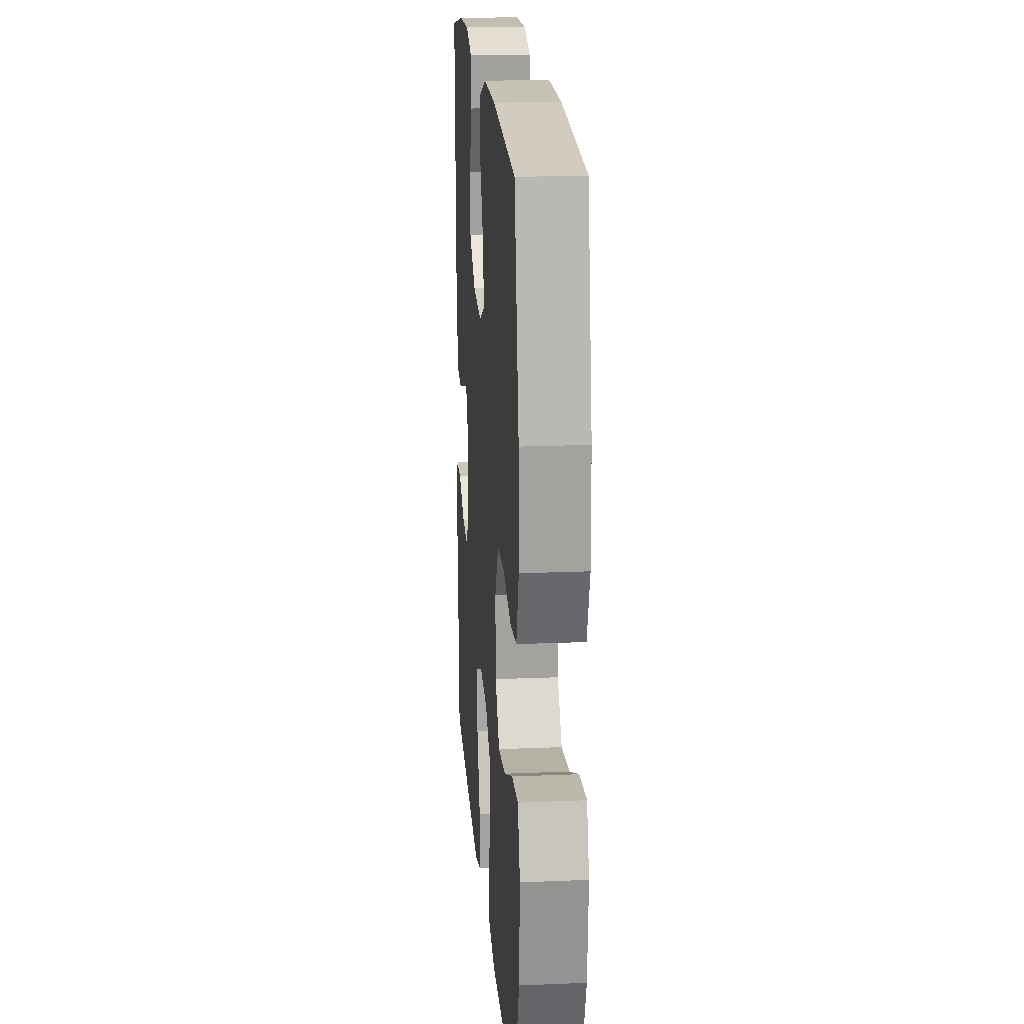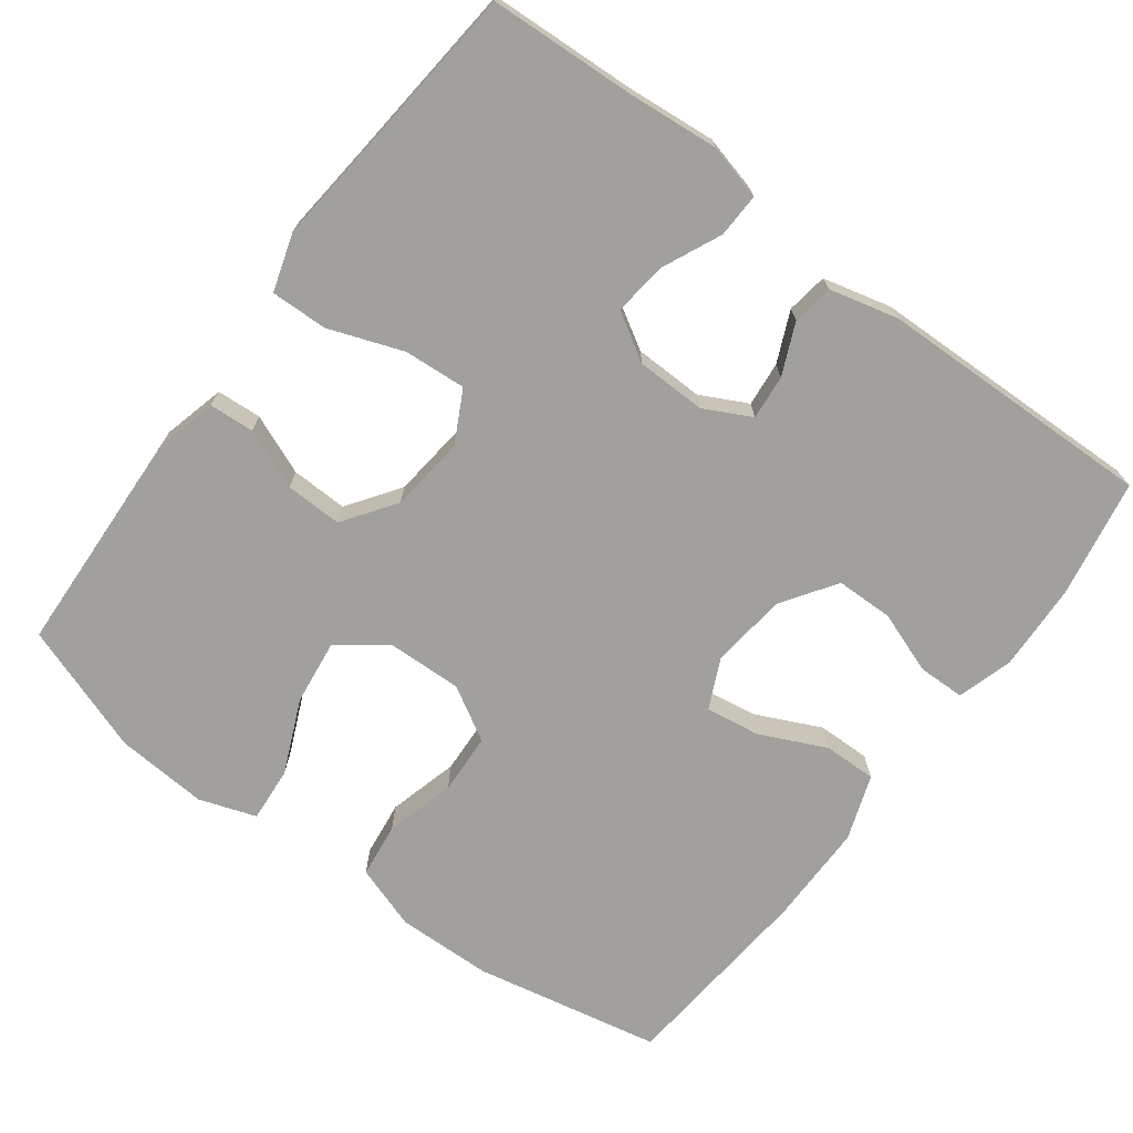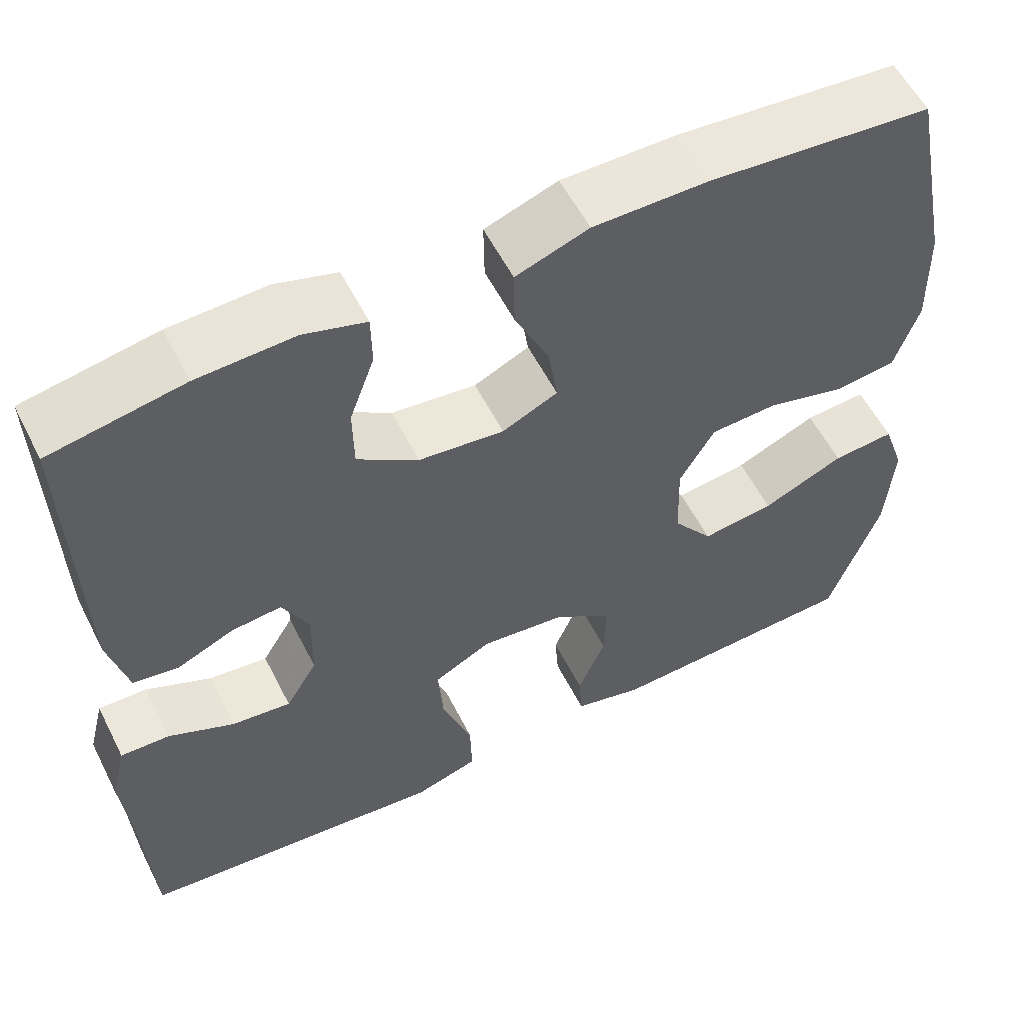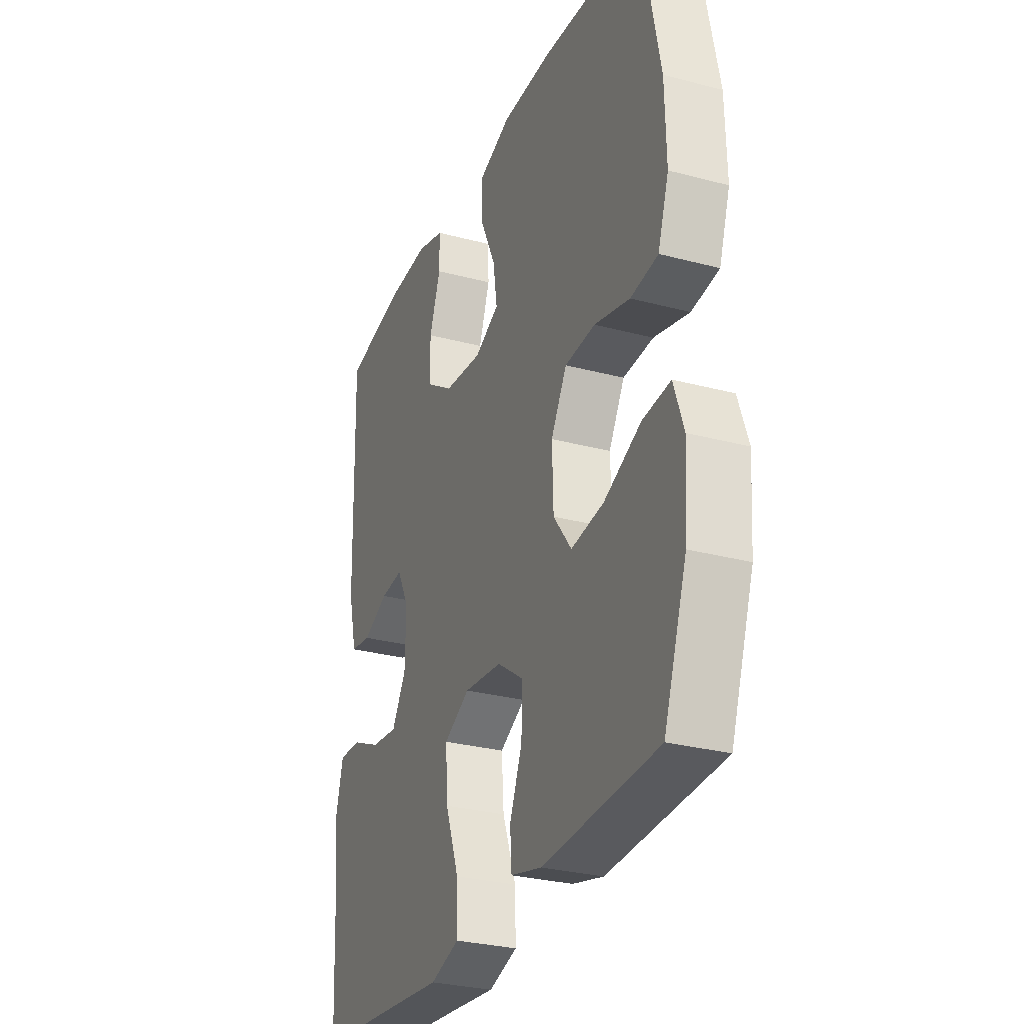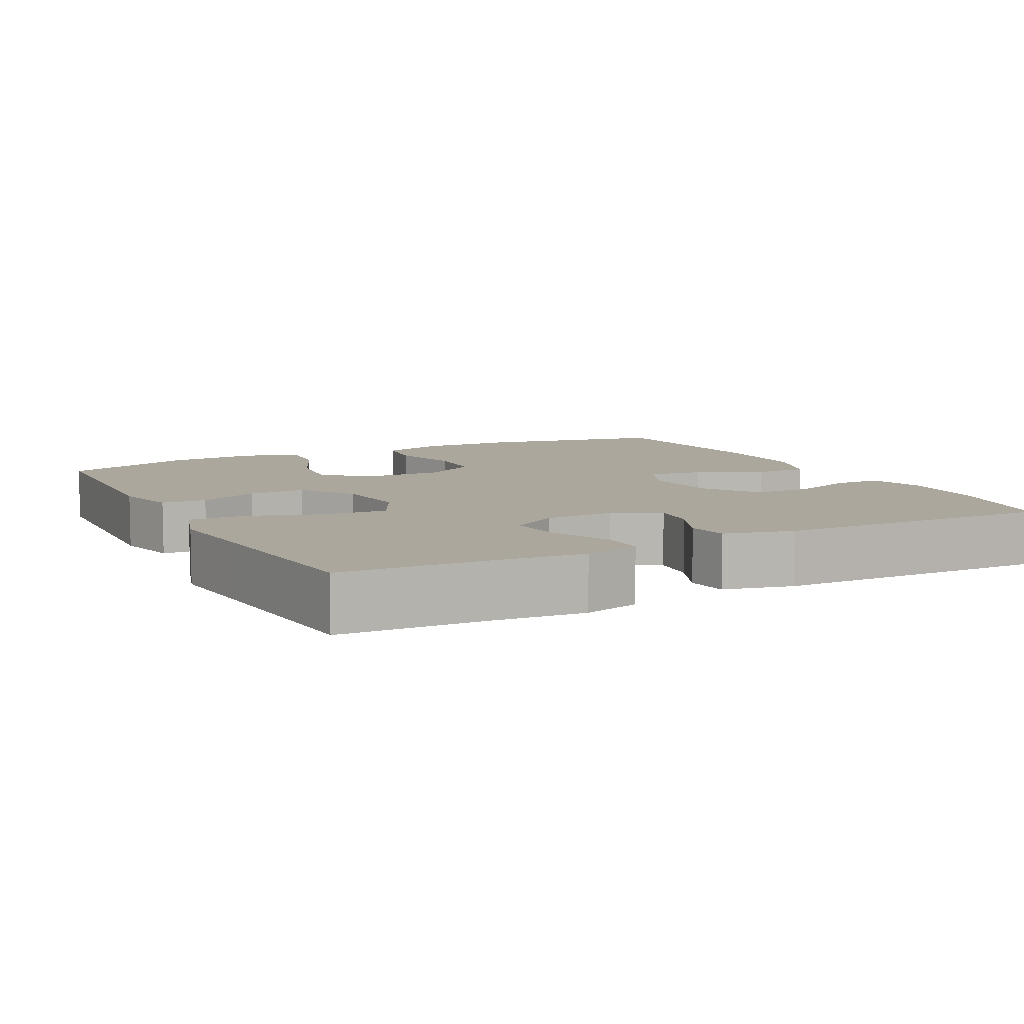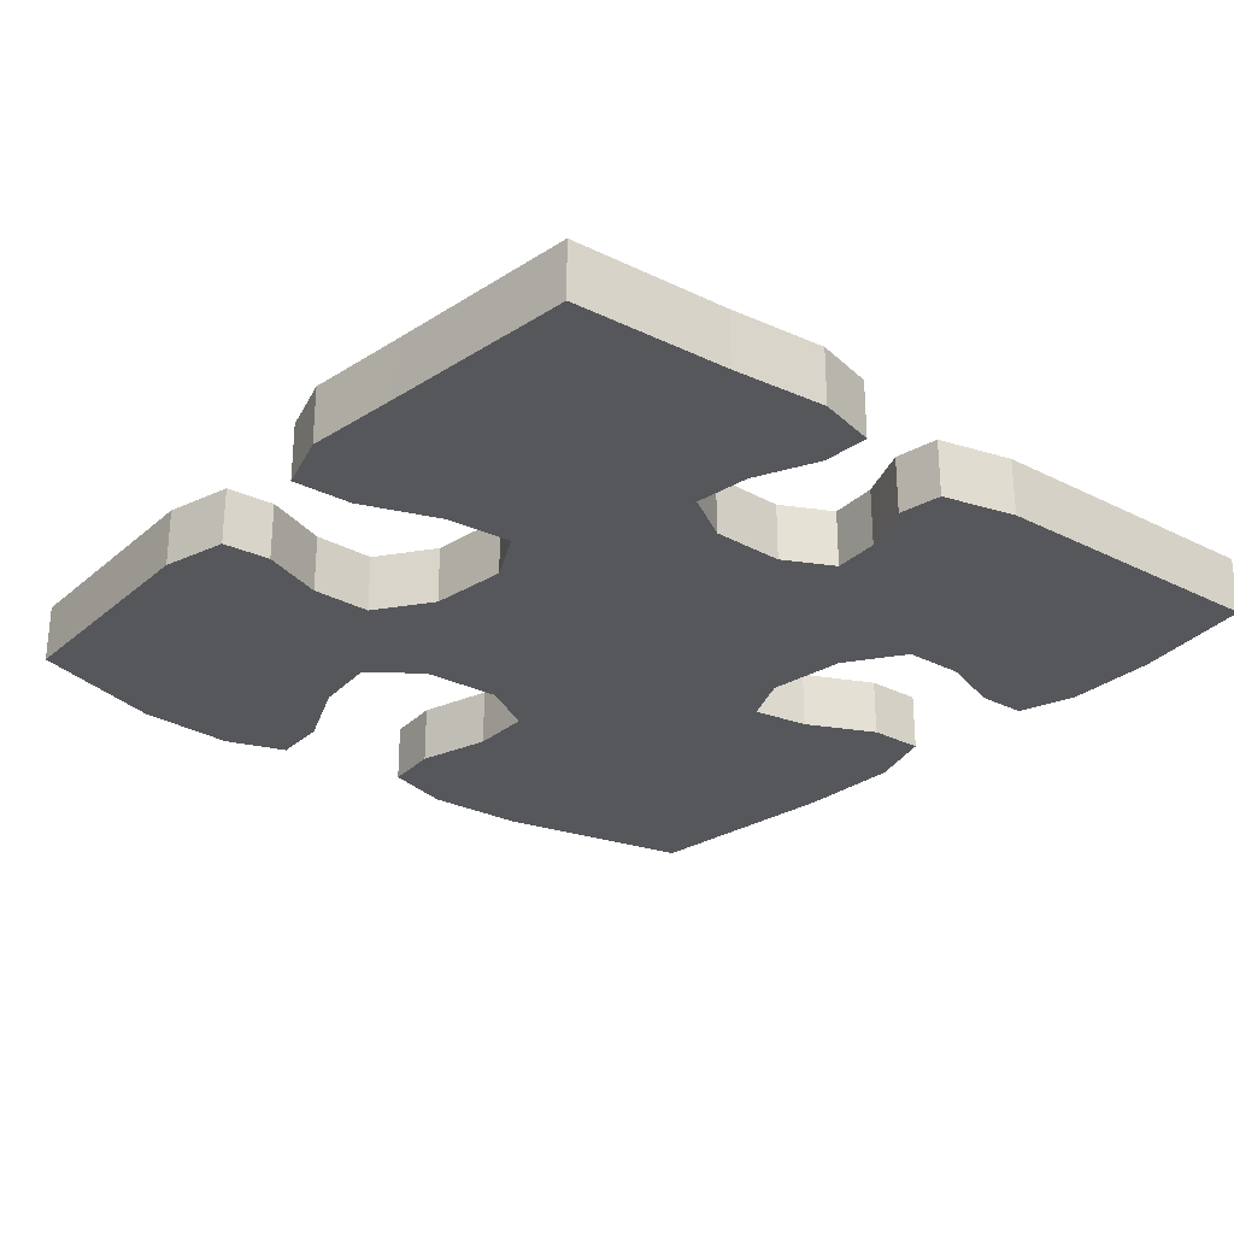
<metadata>
{"format":"obj","ext":"obj","renderer":"f3d","projection":"perspective","resolution":1024,"background":"white","views":[{"elev":19.3,"azim":85.5,"up":"+Z"},{"elev":-71.6,"azim":-126.8,"up":"+Y"},{"elev":56.8,"azim":-26.7,"up":"+Z"},{"elev":-29.2,"azim":68.5,"up":"+Z"},{"elev":8.4,"azim":-117.5,"up":"+Y"},{"elev":-26.7,"azim":-129.9,"up":"+Y"}]}
</metadata>
<code>
v -0.5 0.07 0.5
v -0.341 0.07 0.529
v -0.225 0.07 0.534
v -0.151 0.07 0.512
v -0.15 0.07 0.449
v -0.18 0.07 0.366
v -0.179 0.07 0.289
v -0.106 0.07 0.24
v -0.004 0.07 0.229
v 0.062 0.07 0.26
v 0.051 0.07 0.333
v 0.01 0.07 0.421
v 0.009 0.07 0.492
v 0.096 0.07 0.523
v 0.233 0.07 0.523
v 0.5 0.07 0.5
v 0.55 0.07 0.25
v 0.553 0.07 0.122
v 0.524 0.07 0.036
v 0.451 0.07 0.027
v 0.357 0.07 0.052
v 0.276 0.07 0.048
v 0.234 0.07 -0.024
v 0.237 0.07 -0.124
v 0.285 0.07 -0.188
v 0.372 0.07 -0.177
v 0.47 0.07 -0.134
v 0.544 0.07 -0.128
v 0.57 0.07 -0.204
v 0.561 0.07 -0.327
v 0.5 0.07 -0.5
v 0.195 0.07 -0.514
v 0.112 0.07 -0.493
v 0.108 0.07 -0.433
v 0.141 0.07 -0.353
v 0.143 0.07 -0.277
v 0.073 0.07 -0.228
v -0.028 0.07 -0.217
v -0.097 0.07 -0.253
v -0.091 0.07 -0.336
v -0.055 0.07 -0.435
v -0.053 0.07 -0.511
v -0.13 0.07 -0.535
v -0.253 0.07 -0.523
v -0.5 0.07 -0.5
v -0.51 0.07 -0.303
v -0.521 0.07 -0.184
v -0.502 0.07 -0.109
v -0.443 0.07 -0.111
v -0.364 0.07 -0.147
v -0.293 0.07 -0.155
v -0.255 0.07 -0.092
v -0.253 0.07 0.001
v -0.285 0.07 0.064
v -0.345 0.07 0.058
v -0.413 0.07 0.028
v -0.468 0.07 0.036
v -0.491 0.07 0.128
v -0.5 0 0.5
v -0.341 0 0.529
v -0.225 0 0.534
v -0.151 0 0.512
v -0.15 0 0.449
v -0.18 0 0.366
v -0.179 0 0.289
v -0.106 0 0.24
v -0.004 0 0.229
v 0.062 0 0.26
v 0.051 0 0.333
v 0.01 0 0.421
v 0.009 0 0.492
v 0.096 0 0.523
v 0.233 0 0.523
v 0.5 0 0.5
v 0.55 0 0.25
v 0.553 0 0.122
v 0.524 0 0.036
v 0.451 0 0.027
v 0.357 0 0.052
v 0.276 0 0.048
v 0.234 0 -0.024
v 0.237 0 -0.124
v 0.285 0 -0.188
v 0.372 0 -0.177
v 0.47 0 -0.134
v 0.544 0 -0.128
v 0.57 0 -0.204
v 0.561 0 -0.327
v 0.5 0 -0.5
v 0.195 0 -0.514
v 0.112 0 -0.493
v 0.108 0 -0.433
v 0.141 0 -0.353
v 0.143 0 -0.277
v 0.073 0 -0.228
v -0.028 0 -0.217
v -0.097 0 -0.253
v -0.091 0 -0.336
v -0.055 0 -0.435
v -0.053 0 -0.511
v -0.13 0 -0.535
v -0.253 0 -0.523
v -0.5 0 -0.5
v -0.51 0 -0.303
v -0.521 0 -0.184
v -0.502 0 -0.109
v -0.443 0 -0.111
v -0.364 0 -0.147
v -0.293 0 -0.155
v -0.255 0 -0.092
v -0.253 0 0.001
v -0.285 0 0.064
v -0.345 0 0.058
v -0.413 0 0.028
v -0.468 0 0.036
v -0.491 0 0.128
f 55 56 57 58
f 54 55 58 1
f 53 54 1 2
f 47 48 49 50
f 46 47 50 51
f 44 45 46 51
f 43 44 51 52
f 40 41 42 43
f 39 40 43 52
f 32 33 34 35
f 32 35 36
f 31 32 36
f 30 31 36 37
f 26 27 28 29
f 25 26 29 30
f 18 19 20 21
f 18 21 22
f 17 18 22
f 16 17 22
f 15 16 22 23
f 11 12 13 14
f 10 11 14 15
f 3 4 5 6
f 53 2 3 6
f 53 6 7
f 38 39 52 53
f 37 38 53 7
f 25 30 37
f 24 25 37 7
f 23 24 7 8
f 10 15 23
f 9 10 23
f 8 9 23
f 116 115 114 113
f 59 116 113 112
f 60 59 112 111
f 108 107 106 105
f 109 108 105 104
f 109 104 103 102
f 110 109 102 101
f 101 100 99 98
f 110 101 98 97
f 93 92 91 90
f 94 93 90
f 94 90 89
f 95 94 89 88
f 87 86 85 84
f 88 87 84 83
f 79 78 77 76
f 80 79 76
f 80 76 75
f 80 75 74
f 81 80 74 73
f 72 71 70 69
f 73 72 69 68
f 64 63 62 61
f 64 61 60 111
f 65 64 111
f 111 110 97 96
f 65 111 96 95
f 95 88 83
f 65 95 83 82
f 66 65 82 81
f 81 73 68
f 81 68 67
f 81 67 66
f 1 59 60 2
f 2 60 61 3
f 3 61 62 4
f 4 62 63 5
f 5 63 64 6
f 6 64 65 7
f 7 65 66 8
f 8 66 67 9
f 9 67 68 10
f 10 68 69 11
f 11 69 70 12
f 12 70 71 13
f 13 71 72 14
f 14 72 73 15
f 15 73 74 16
f 16 74 75 17
f 17 75 76 18
f 18 76 77 19
f 19 77 78 20
f 20 78 79 21
f 21 79 80 22
f 22 80 81 23
f 23 81 82 24
f 24 82 83 25
f 25 83 84 26
f 26 84 85 27
f 27 85 86 28
f 28 86 87 29
f 29 87 88 30
f 30 88 89 31
f 31 89 90 32
f 32 90 91 33
f 33 91 92 34
f 34 92 93 35
f 35 93 94 36
f 36 94 95 37
f 37 95 96 38
f 38 96 97 39
f 39 97 98 40
f 40 98 99 41
f 41 99 100 42
f 42 100 101 43
f 43 101 102 44
f 44 102 103 45
f 45 103 104 46
f 46 104 105 47
f 47 105 106 48
f 48 106 107 49
f 49 107 108 50
f 50 108 109 51
f 51 109 110 52
f 52 110 111 53
f 53 111 112 54
f 54 112 113 55
f 55 113 114 56
f 56 114 115 57
f 57 115 116 58
f 58 116 59 1

</code>
